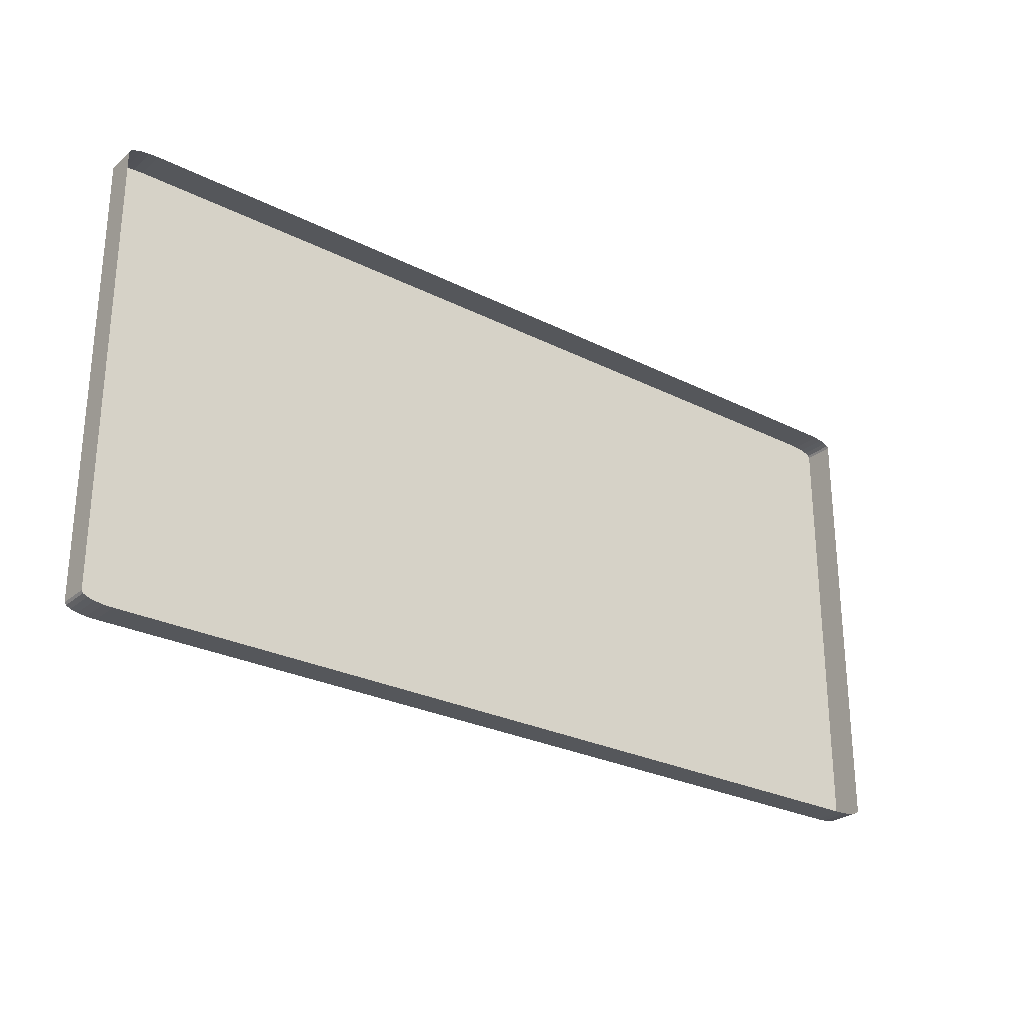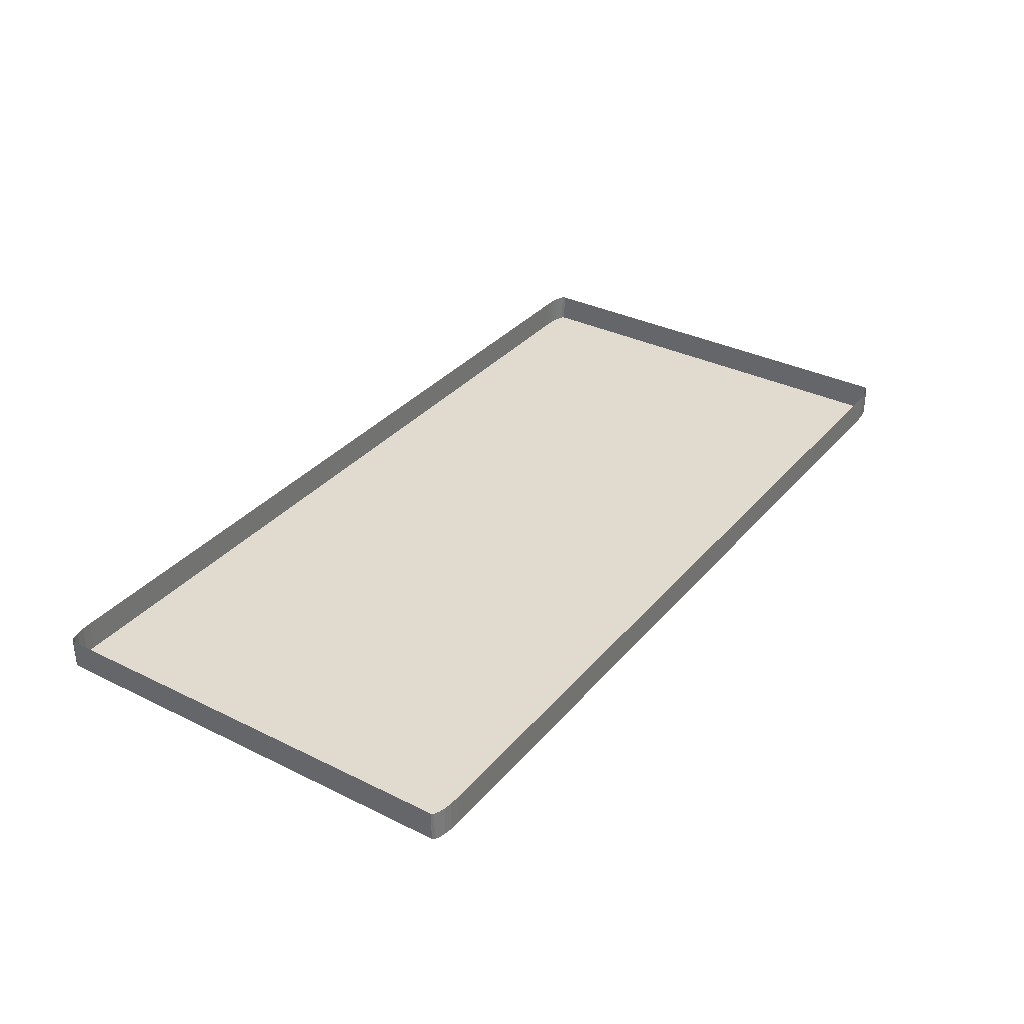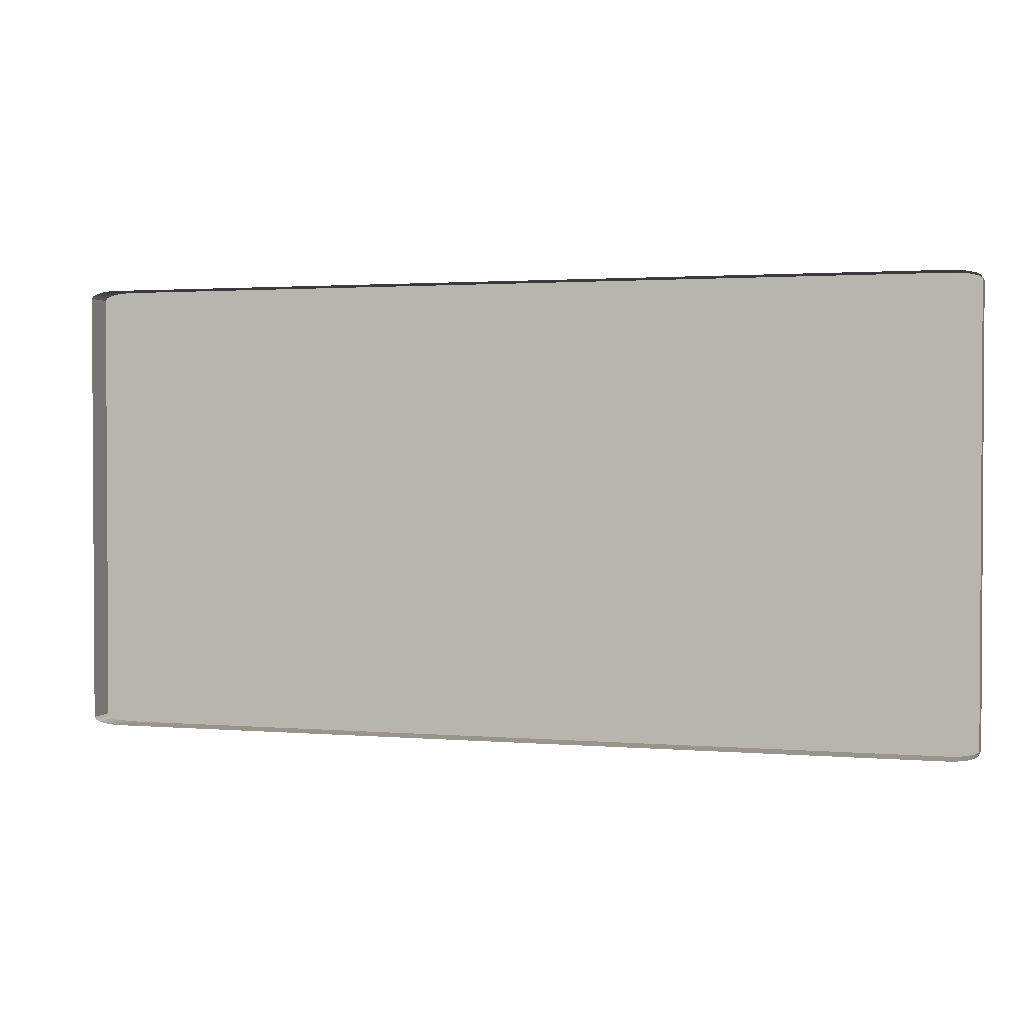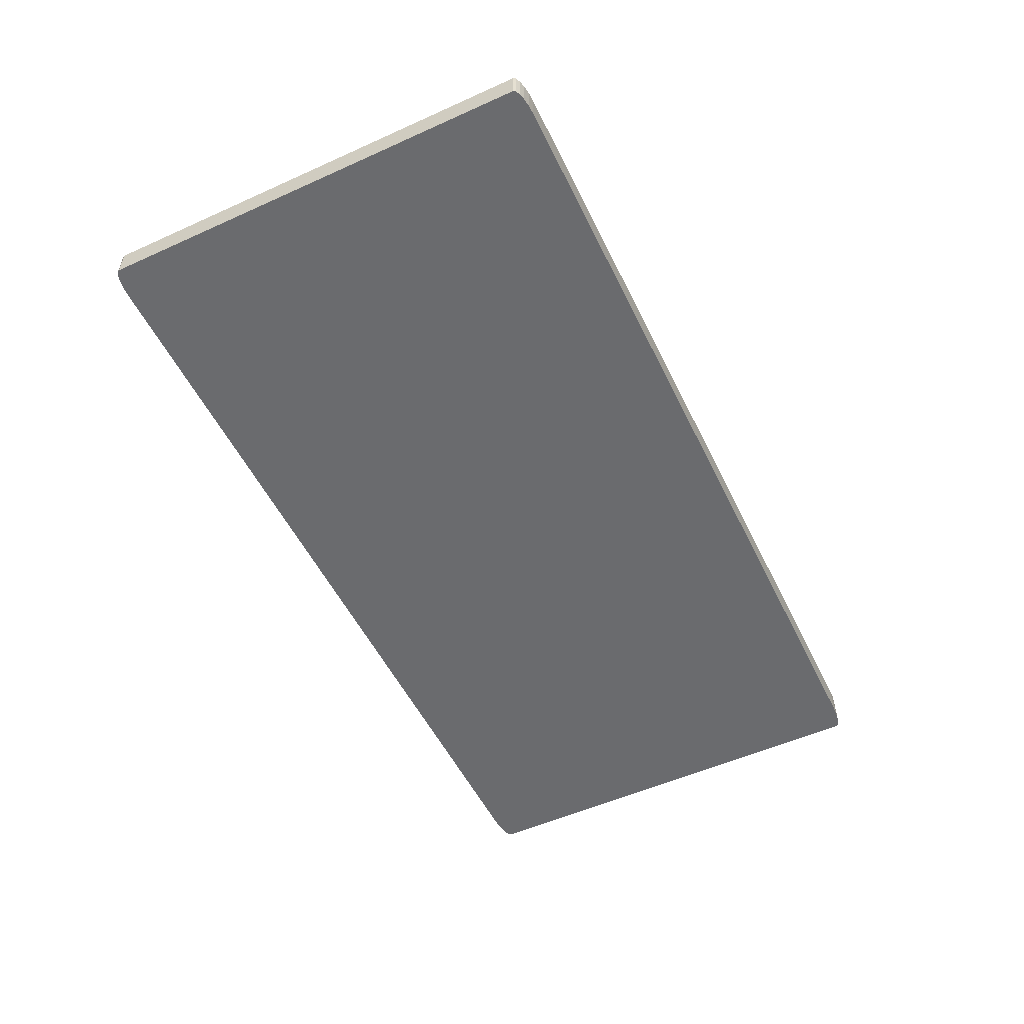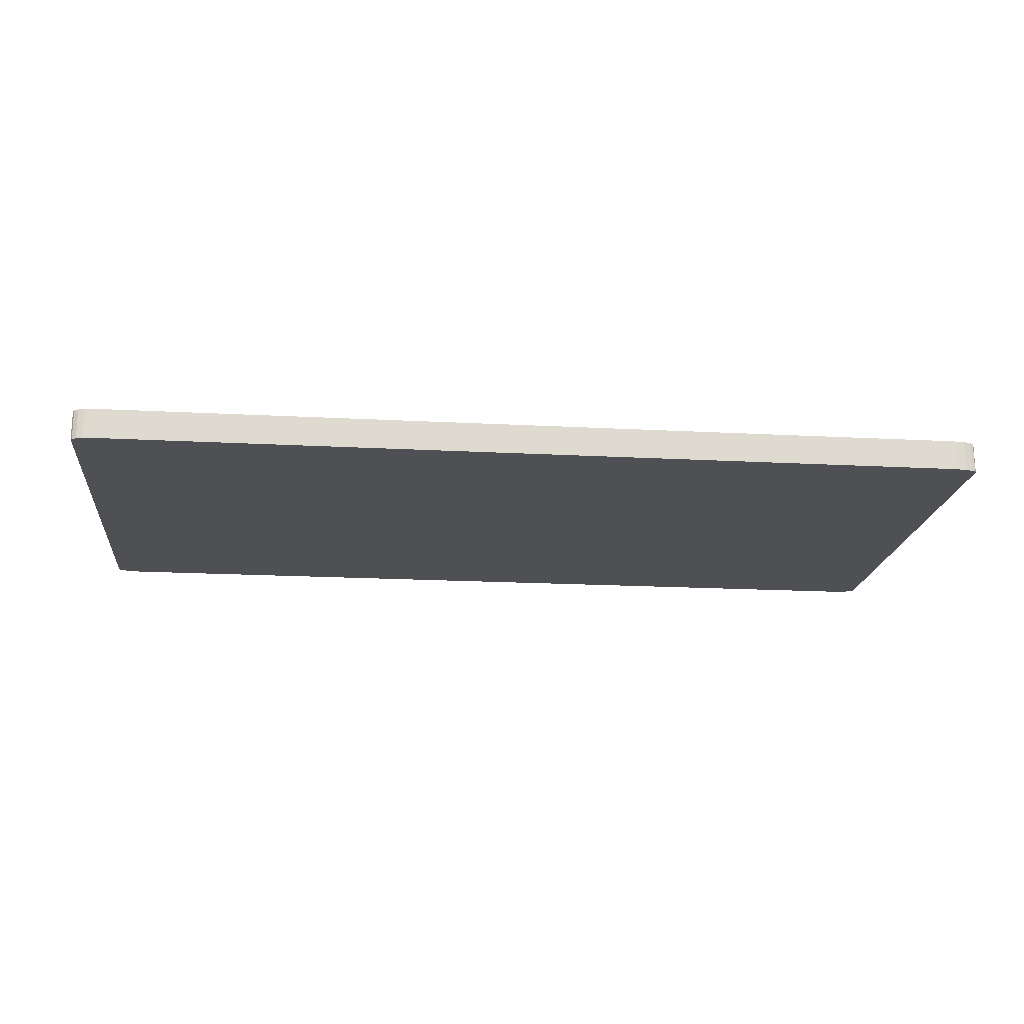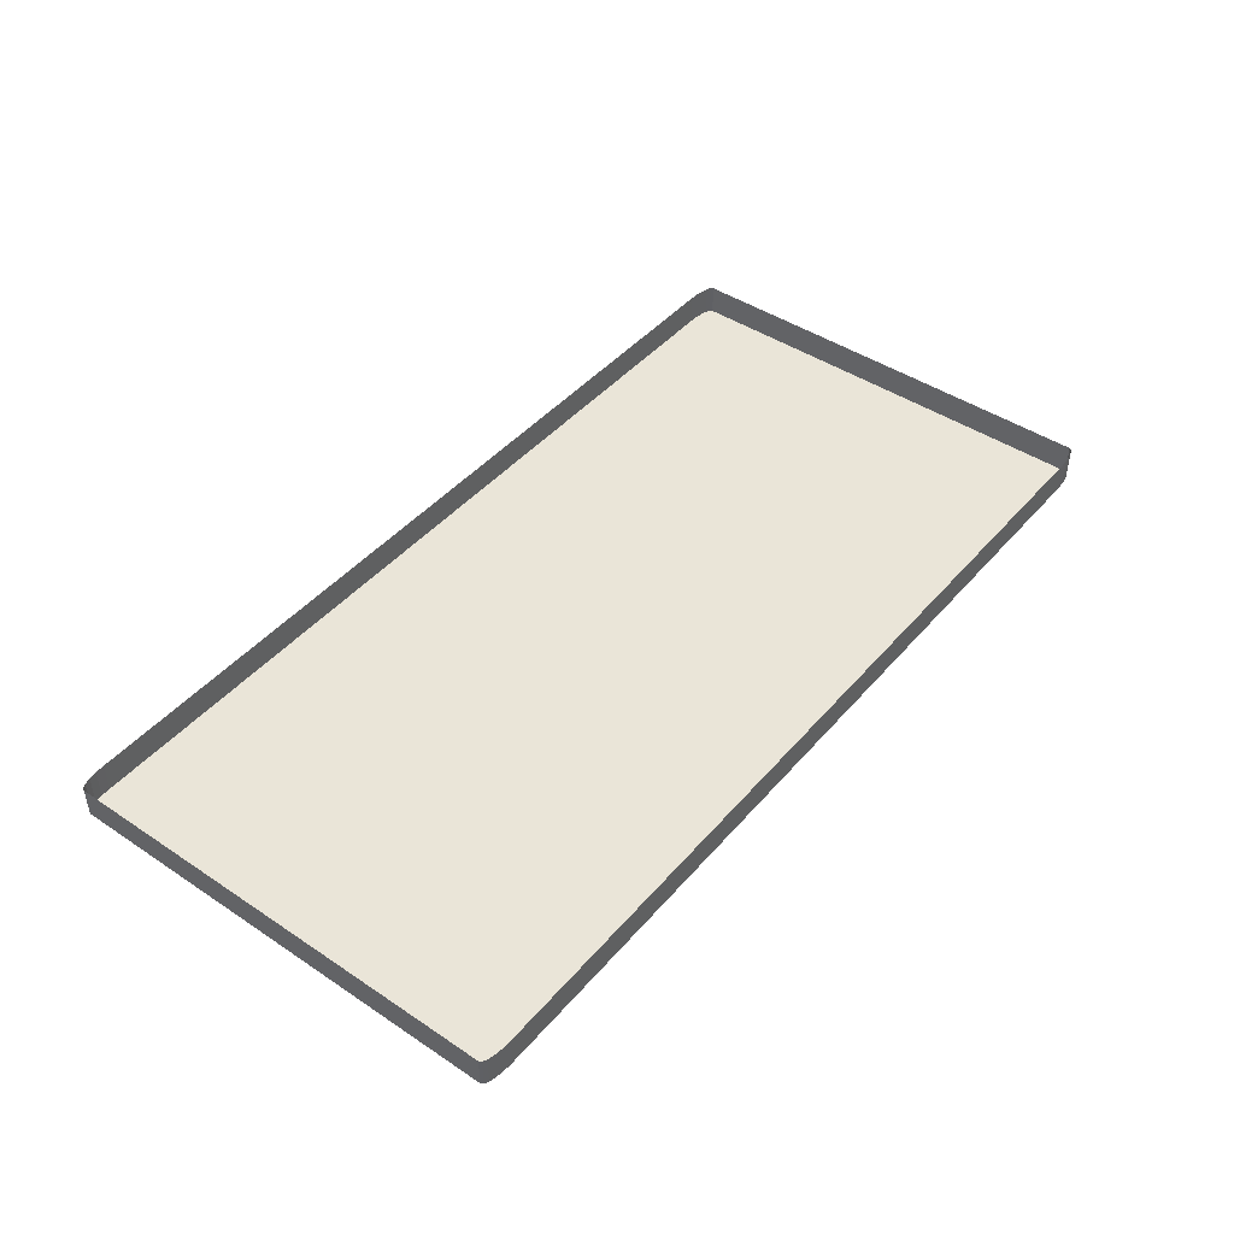
<metadata>
{"format":"obj","ext":"obj","renderer":"f3d","projection":"perspective","resolution":1024,"background":"white","views":[{"elev":-27.0,"azim":142.0,"up":"+Z"},{"elev":33.7,"azim":123.9,"up":"+Y"},{"elev":1.8,"azim":-163.4,"up":"+Z"},{"elev":-53.3,"azim":-64.3,"up":"+Y"},{"elev":-18.6,"azim":-5.9,"up":"+Y"},{"elev":44.7,"azim":-52.2,"up":"+Y"}]}
</metadata>
<code>
o Cube.000_Cube.004
v -30.94 2 -29
v -30.84 2 -29.15
v -30.84 1e-06 -29.15
v -30.57 2 -29.29
v -30.57 1e-06 -29.29
v -30.14 2 -29.4
v -30.14 1e-06 -29.4
v -29.6 2 -29.48
v -29.6 1e-06 -29.48
v -29 2 -29.5
v -29 1e-06 -29.5
v 27.13 2 -29.5
v 27.13 1e-06 -29.5
v 29.06 1e-06 -29
v 29.06 2 -29
v 29.06 2 2e-06
v 27.13 2 0.5
v -29 2 0.5
v -29 -0 0.5
v -30.94 0 -4e-06
v -30.94 2 -4e-06
v 27.13 -0 0.5
v -30.94 1e-06 -29
v 29.06 -0 2e-06
v 28.97 -0 0.1545
v 28.69 -0 0.2939
v 28.27 -0 0.4045
v 27.73 -0 0.4755
v -29.6 -0 0.4755
v -30.14 -0 0.4045
v -30.57 -0 0.2939
v -30.84 -0 0.1545
v 27.73 1e-06 -29.48
v 28.27 1e-06 -29.4
v 28.69 1e-06 -29.29
v 28.97 1e-06 -29.15
v 28.97 2 0.1545
v 28.69 2 0.2939
v 28.27 2 0.4045
v 27.73 2 0.4755
v -29.6 2 0.4755
v -30.14 2 0.4045
v -30.57 2 0.2939
v -30.84 2 0.1545
v 27.73 2 -29.48
v 28.27 2 -29.4
v 28.69 2 -29.29
v 28.97 2 -29.15
f 12 45 33
f 45 46 34
f 46 47 35
f 47 48 36
f 48 15 14
f 13 12 33
f 33 45 34
f 34 46 35
f 35 47 36
f 36 48 14
f 16 37 25
f 37 38 26
f 38 39 27
f 39 40 28
f 40 17 22
f 24 16 25
f 25 37 26
f 26 38 27
f 27 39 28
f 28 40 22
f 1 2 3
f 2 4 5
f 4 6 7
f 6 8 9
f 8 10 11
f 10 12 13
f 14 15 16
f 17 18 19
f 20 21 1
f 13 14 22
f 23 1 3
f 3 2 5
f 5 4 7
f 7 6 9
f 9 8 11
f 11 10 13
f 24 14 16
f 22 17 19
f 23 20 1
f 14 24 22
f 25 26 24
f 27 28 24
f 22 19 13
f 29 30 20
f 31 32 20
f 20 23 11
f 3 5 23
f 7 9 23
f 11 13 19
f 33 34 14
f 35 36 14
f 24 26 27
f 28 22 24
f 30 31 20
f 23 5 7
f 9 11 23
f 34 35 14
f 14 13 33
f 29 20 19
f 11 19 20
f 18 41 29
f 41 42 30
f 42 43 31
f 43 44 32
f 44 21 20
f 19 18 29
f 29 41 30
f 30 42 31
f 31 43 32
f 32 44 20

</code>
